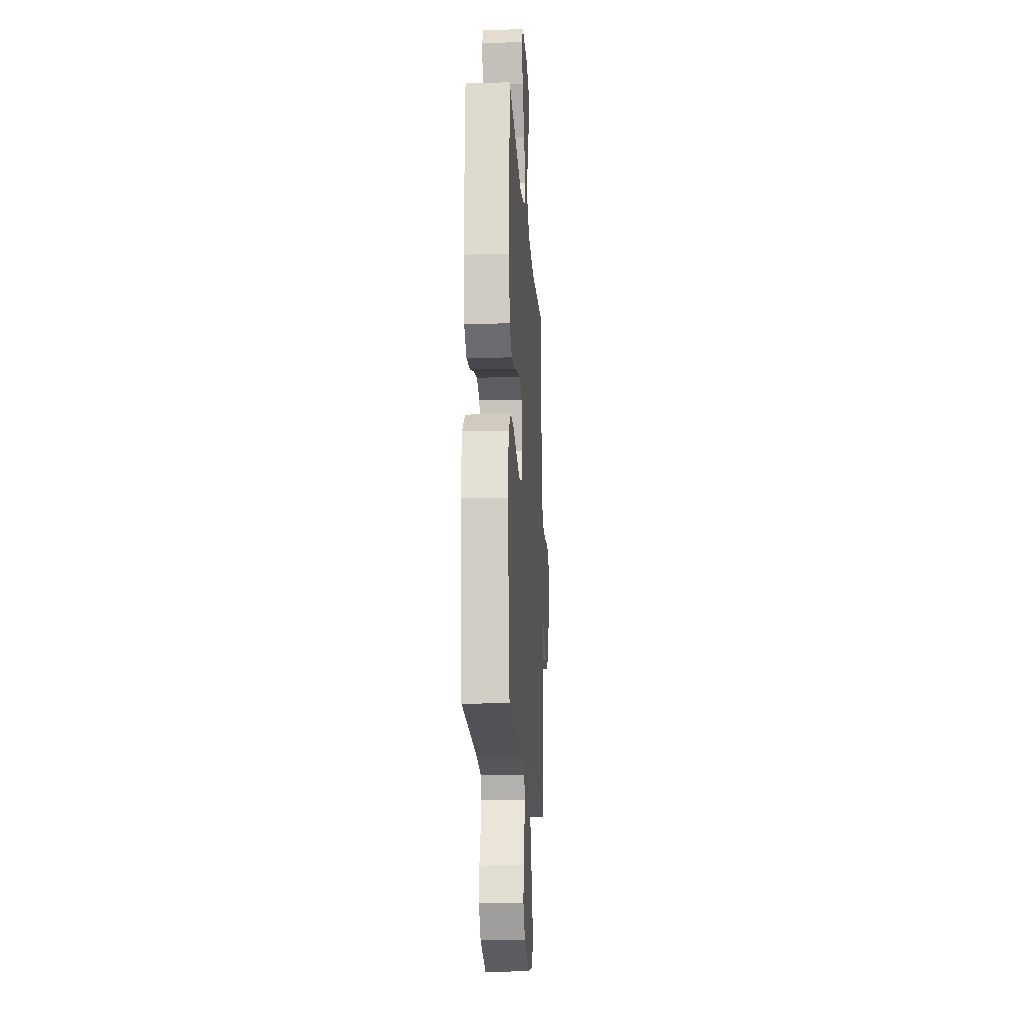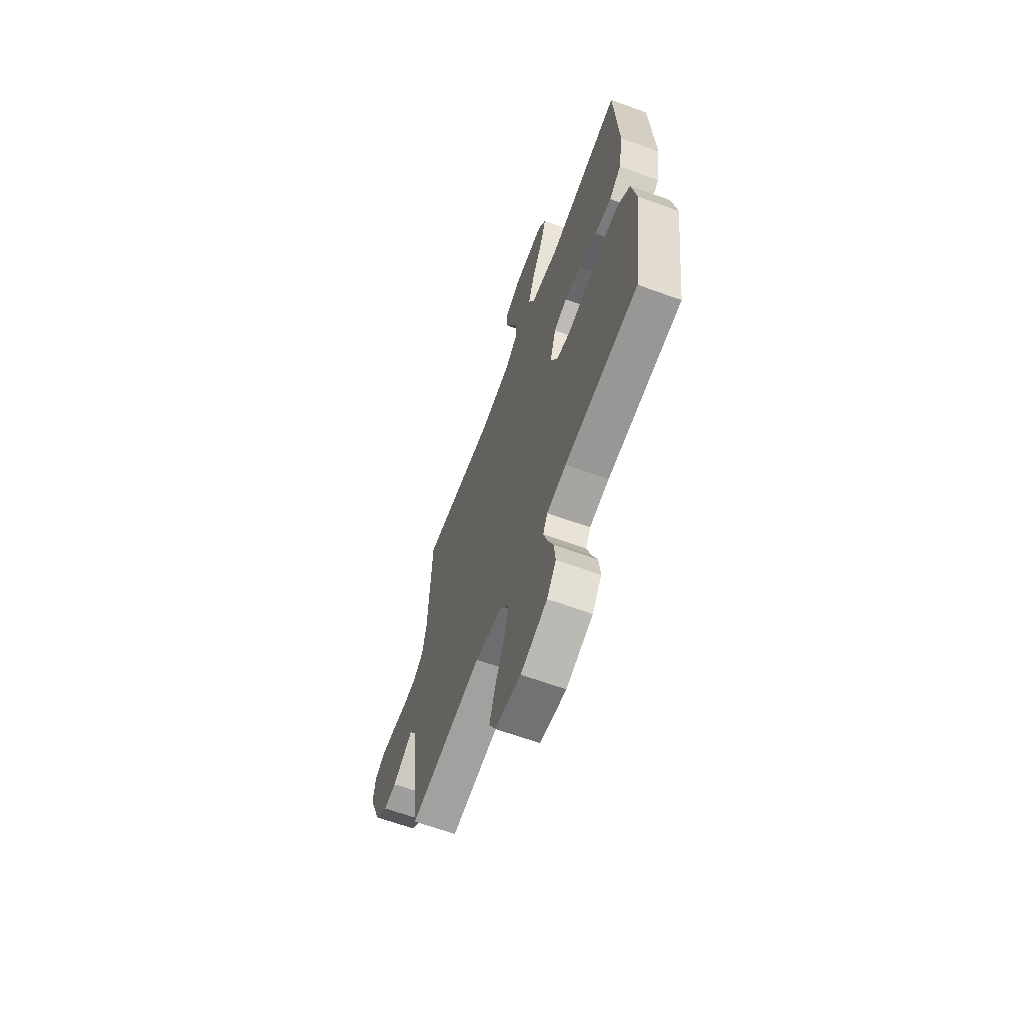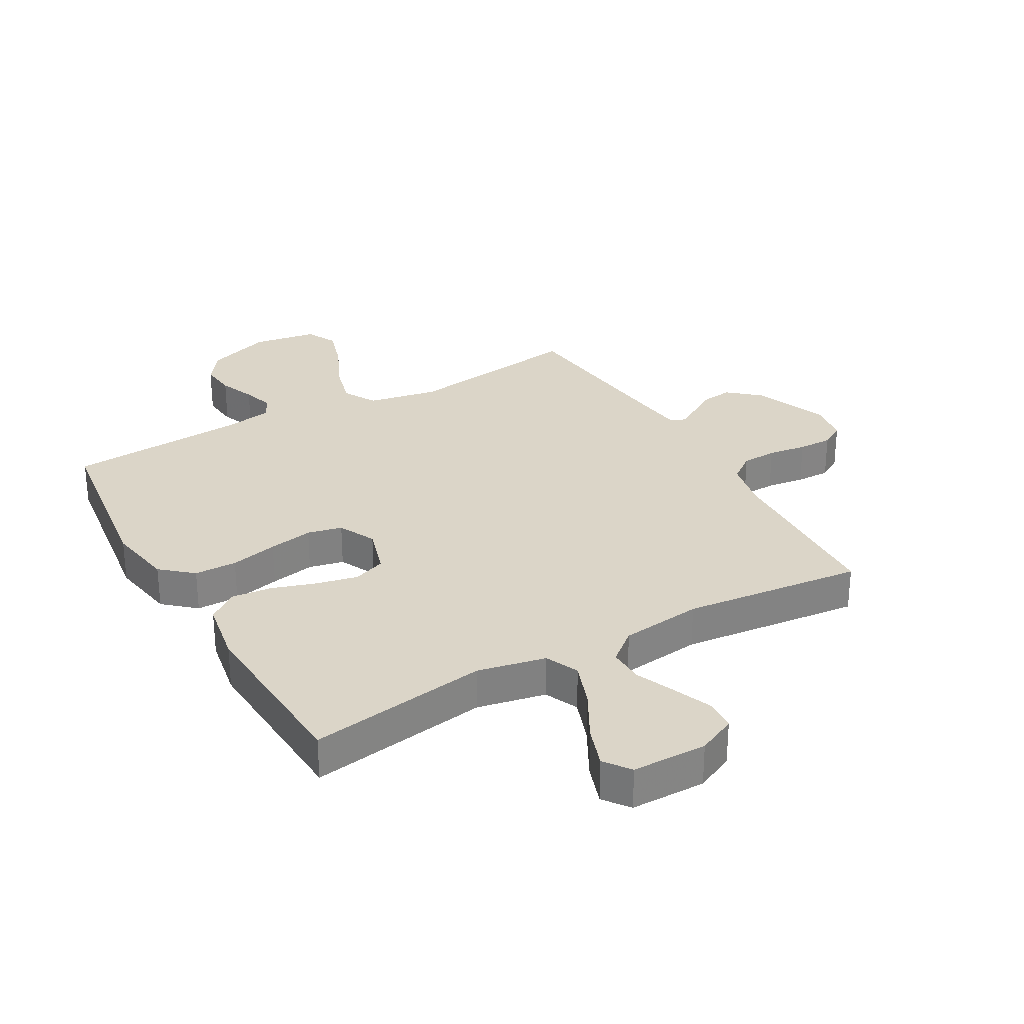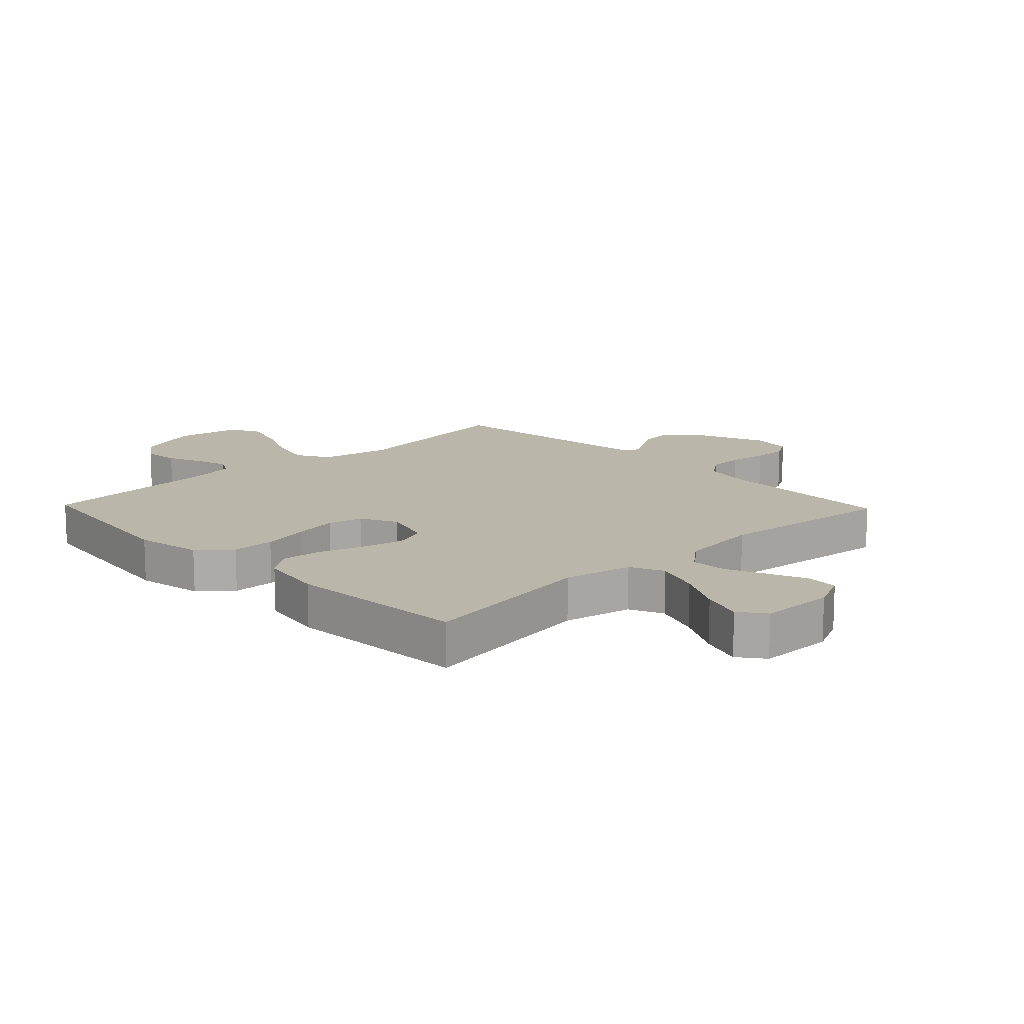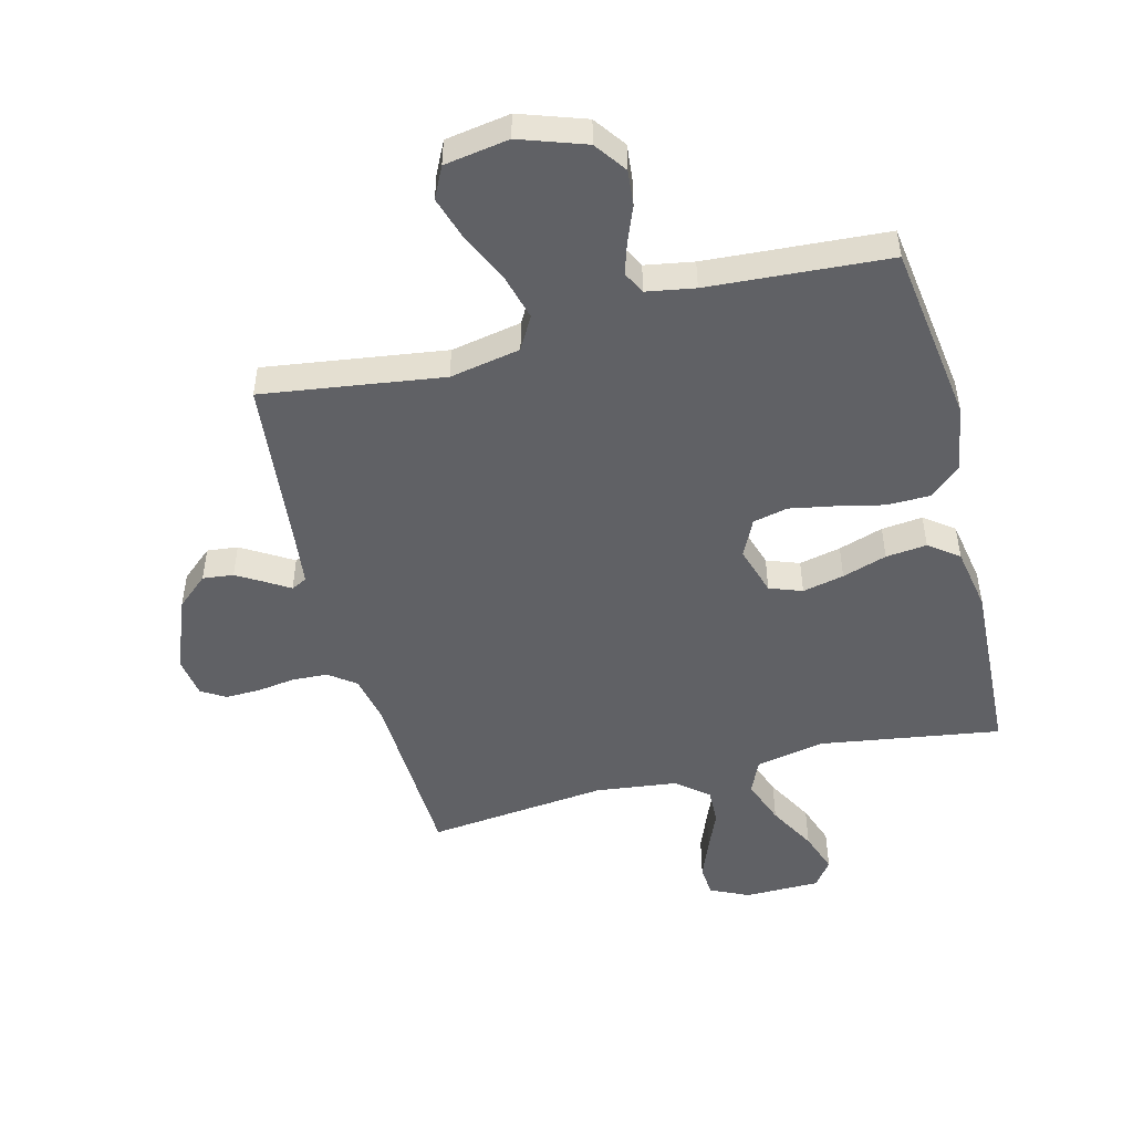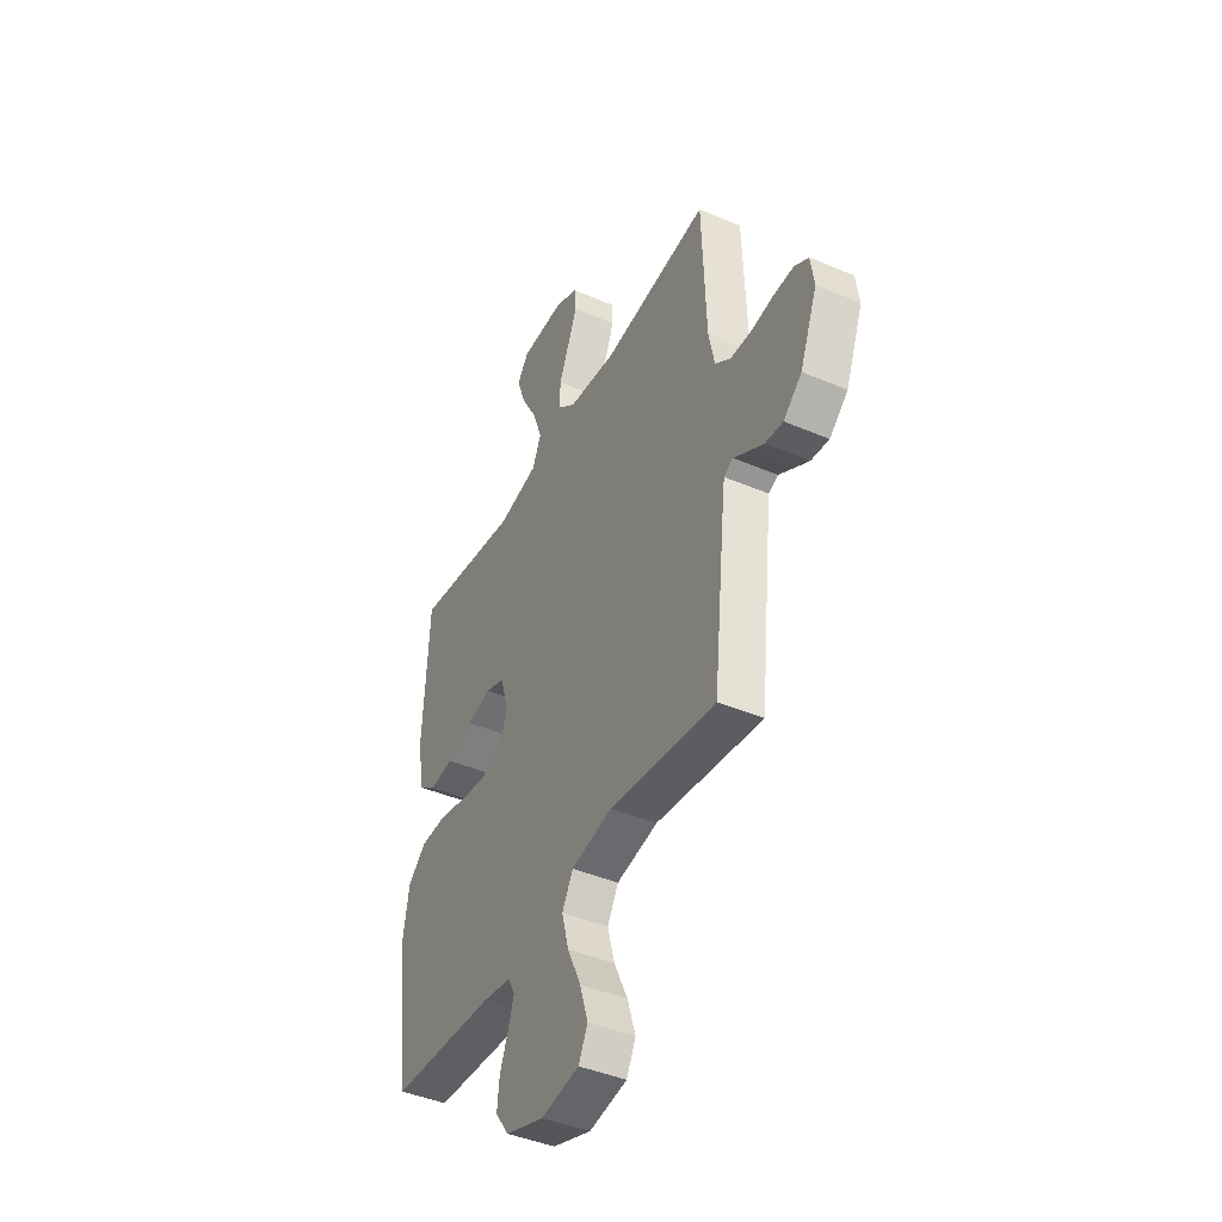
<metadata>
{"format":"obj","ext":"obj","renderer":"f3d","projection":"perspective","resolution":1024,"background":"white","views":[{"elev":-17.0,"azim":-86.5,"up":"+Z"},{"elev":-64.3,"azim":-110.2,"up":"+Z"},{"elev":29.5,"azim":-29.6,"up":"+Y"},{"elev":13.9,"azim":-43.9,"up":"+Y"},{"elev":-49.4,"azim":-165.5,"up":"+Y"},{"elev":-43.2,"azim":63.2,"up":"+Z"}]}
</metadata>
<code>
v 0.5 0.07 -0.5
v 0.2 0.07 -0.457
v 0.083 0.07 -0.479
v 0.052 0.07 -0.534
v 0.072 0.07 -0.609
v 0.11 0.07 -0.691
v 0.133 0.07 -0.765
v 0.107 0.07 -0.817
v 0 0.07 -0.834
v -0.109 0.07 -0.796
v -0.147 0.07 -0.743
v -0.141 0.07 -0.683
v -0.117 0.07 -0.623
v -0.101 0.07 -0.572
v -0.12 0.07 -0.535
v -0.2 0.07 -0.521
v -0.5 0.07 -0.5
v -0.541 0.07 -0.2
v -0.522 0.07 -0.089
v -0.47 0.07 -0.044
v -0.399 0.07 -0.043
v -0.32 0.07 -0.061
v -0.246 0.07 -0.075
v -0.188 0.07 -0.062
v -0.158 0.07 0
v -0.183 0.07 0.082
v -0.237 0.07 0.102
v -0.306 0.07 0.087
v -0.38 0.07 0.063
v -0.448 0.07 0.056
v -0.497 0.07 0.093
v -0.516 0.07 0.2
v -0.5 0.07 0.5
v -0.2 0.07 0.453
v -0.086 0.07 0.476
v -0.061 0.07 0.532
v -0.089 0.07 0.608
v -0.133 0.07 0.688
v -0.157 0.07 0.757
v -0.125 0.07 0.8
v 0 0.07 0.801
v 0.064 0.07 0.771
v 0.068 0.07 0.719
v 0.042 0.07 0.654
v 0.014 0.07 0.588
v 0.012 0.07 0.528
v 0.064 0.07 0.485
v 0.2 0.07 0.468
v 0.5 0.07 0.5
v 0.512 0.07 0.2
v 0.529 0.07 0.118
v 0.573 0.07 0.085
v 0.632 0.07 0.082
v 0.696 0.07 0.091
v 0.753 0.07 0.092
v 0.793 0.07 0.068
v 0.803 0.07 0
v 0.754 0.07 -0.124
v 0.702 0.07 -0.169
v 0.651 0.07 -0.163
v 0.604 0.07 -0.135
v 0.567 0.07 -0.112
v 0.541 0.07 -0.125
v 0.532 0.07 -0.2
v 0.5 0 -0.5
v 0.2 0 -0.457
v 0.083 0 -0.479
v 0.052 0 -0.534
v 0.072 0 -0.609
v 0.11 0 -0.691
v 0.133 0 -0.765
v 0.107 0 -0.817
v 0 0 -0.834
v -0.109 0 -0.796
v -0.147 0 -0.743
v -0.141 0 -0.683
v -0.117 0 -0.623
v -0.101 0 -0.572
v -0.12 0 -0.535
v -0.2 0 -0.521
v -0.5 0 -0.5
v -0.541 0 -0.2
v -0.522 0 -0.089
v -0.47 0 -0.044
v -0.399 0 -0.043
v -0.32 0 -0.061
v -0.246 0 -0.075
v -0.188 0 -0.062
v -0.158 0 0
v -0.183 0 0.082
v -0.237 0 0.102
v -0.306 0 0.087
v -0.38 0 0.063
v -0.448 0 0.056
v -0.497 0 0.093
v -0.516 0 0.2
v -0.5 0 0.5
v -0.2 0 0.453
v -0.086 0 0.476
v -0.061 0 0.532
v -0.089 0 0.608
v -0.133 0 0.688
v -0.157 0 0.757
v -0.125 0 0.8
v 0 0 0.801
v 0.064 0 0.771
v 0.068 0 0.719
v 0.042 0 0.654
v 0.014 0 0.588
v 0.012 0 0.528
v 0.064 0 0.485
v 0.2 0 0.468
v 0.5 0 0.5
v 0.512 0 0.2
v 0.529 0 0.118
v 0.573 0 0.085
v 0.632 0 0.082
v 0.696 0 0.091
v 0.753 0 0.092
v 0.793 0 0.068
v 0.803 0 0
v 0.754 0 -0.124
v 0.702 0 -0.169
v 0.651 0 -0.163
v 0.604 0 -0.135
v 0.567 0 -0.112
v 0.541 0 -0.125
v 0.532 0 -0.2
f 60 61 62
f 59 60 62
f 58 59 62
f 57 58 62
f 56 57 62
f 55 56 62
f 54 55 62
f 53 54 62
f 52 53 62 63
f 51 52 63
f 50 51 63 64
f 48 49 50
f 64 1 2
f 50 64 2
f 48 50 2
f 47 48 2
f 43 44 45
f 42 43 45
f 41 42 45
f 40 41 45
f 39 40 45
f 38 39 45
f 37 38 45
f 36 37 45 46
f 47 2 3
f 46 47 3
f 36 46 3
f 35 36 3
f 32 33 34
f 31 32 34
f 30 31 34
f 29 30 34
f 28 29 34
f 27 28 34 35
f 20 21 22
f 19 20 22
f 18 19 22
f 17 18 22
f 16 17 22
f 15 16 22 23
f 14 15 23 24
f 11 12 13
f 10 11 13
f 9 10 13
f 8 9 13
f 7 8 13
f 6 7 13
f 5 6 13
f 4 5 13 14
f 14 24 25
f 4 14 25
f 3 4 25
f 26 27 35
f 3 25 26 35
f 126 125 124
f 126 124 123
f 126 123 122
f 126 122 121
f 126 121 120
f 126 120 119
f 126 119 118
f 126 118 117
f 127 126 117 116
f 127 116 115
f 128 127 115 114
f 114 113 112
f 66 65 128
f 66 128 114
f 66 114 112
f 66 112 111
f 109 108 107
f 109 107 106
f 109 106 105
f 109 105 104
f 109 104 103
f 109 103 102
f 109 102 101
f 110 109 101 100
f 67 66 111
f 67 111 110
f 67 110 100
f 67 100 99
f 98 97 96
f 98 96 95
f 98 95 94
f 98 94 93
f 98 93 92
f 99 98 92 91
f 86 85 84
f 86 84 83
f 86 83 82
f 86 82 81
f 86 81 80
f 87 86 80 79
f 88 87 79 78
f 77 76 75
f 77 75 74
f 77 74 73
f 77 73 72
f 77 72 71
f 77 71 70
f 77 70 69
f 78 77 69 68
f 89 88 78
f 89 78 68
f 89 68 67
f 99 91 90
f 99 90 89 67
f 1 65 66 2
f 2 66 67 3
f 3 67 68 4
f 4 68 69 5
f 5 69 70 6
f 6 70 71 7
f 7 71 72 8
f 8 72 73 9
f 9 73 74 10
f 10 74 75 11
f 11 75 76 12
f 12 76 77 13
f 13 77 78 14
f 14 78 79 15
f 15 79 80 16
f 16 80 81 17
f 17 81 82 18
f 18 82 83 19
f 19 83 84 20
f 20 84 85 21
f 21 85 86 22
f 22 86 87 23
f 23 87 88 24
f 24 88 89 25
f 25 89 90 26
f 26 90 91 27
f 27 91 92 28
f 28 92 93 29
f 29 93 94 30
f 30 94 95 31
f 31 95 96 32
f 32 96 97 33
f 33 97 98 34
f 34 98 99 35
f 35 99 100 36
f 36 100 101 37
f 37 101 102 38
f 38 102 103 39
f 39 103 104 40
f 40 104 105 41
f 41 105 106 42
f 42 106 107 43
f 43 107 108 44
f 44 108 109 45
f 45 109 110 46
f 46 110 111 47
f 47 111 112 48
f 48 112 113 49
f 49 113 114 50
f 50 114 115 51
f 51 115 116 52
f 52 116 117 53
f 53 117 118 54
f 54 118 119 55
f 55 119 120 56
f 56 120 121 57
f 57 121 122 58
f 58 122 123 59
f 59 123 124 60
f 60 124 125 61
f 61 125 126 62
f 62 126 127 63
f 63 127 128 64
f 64 128 65 1

</code>
